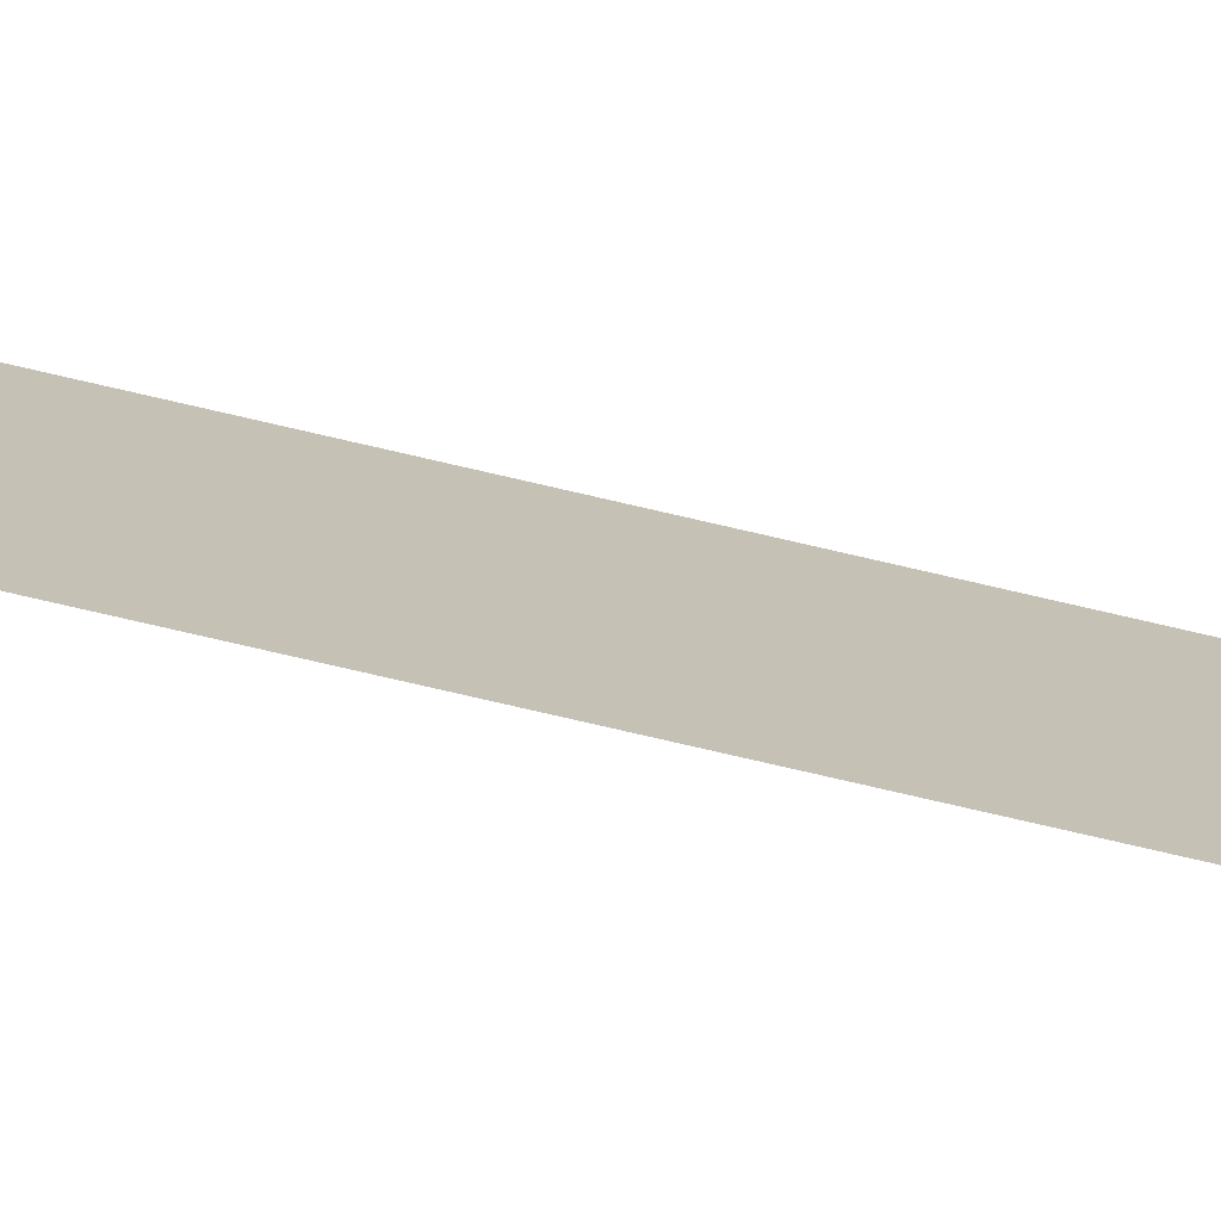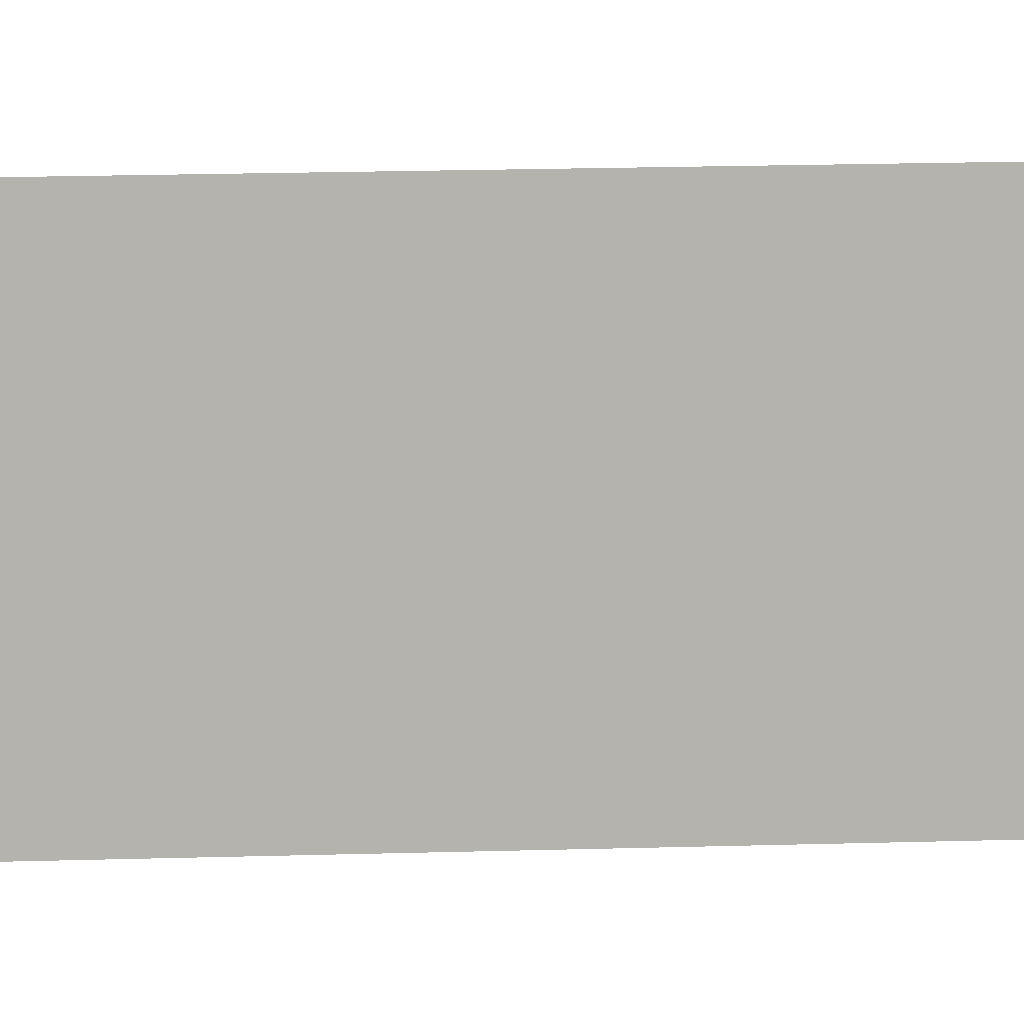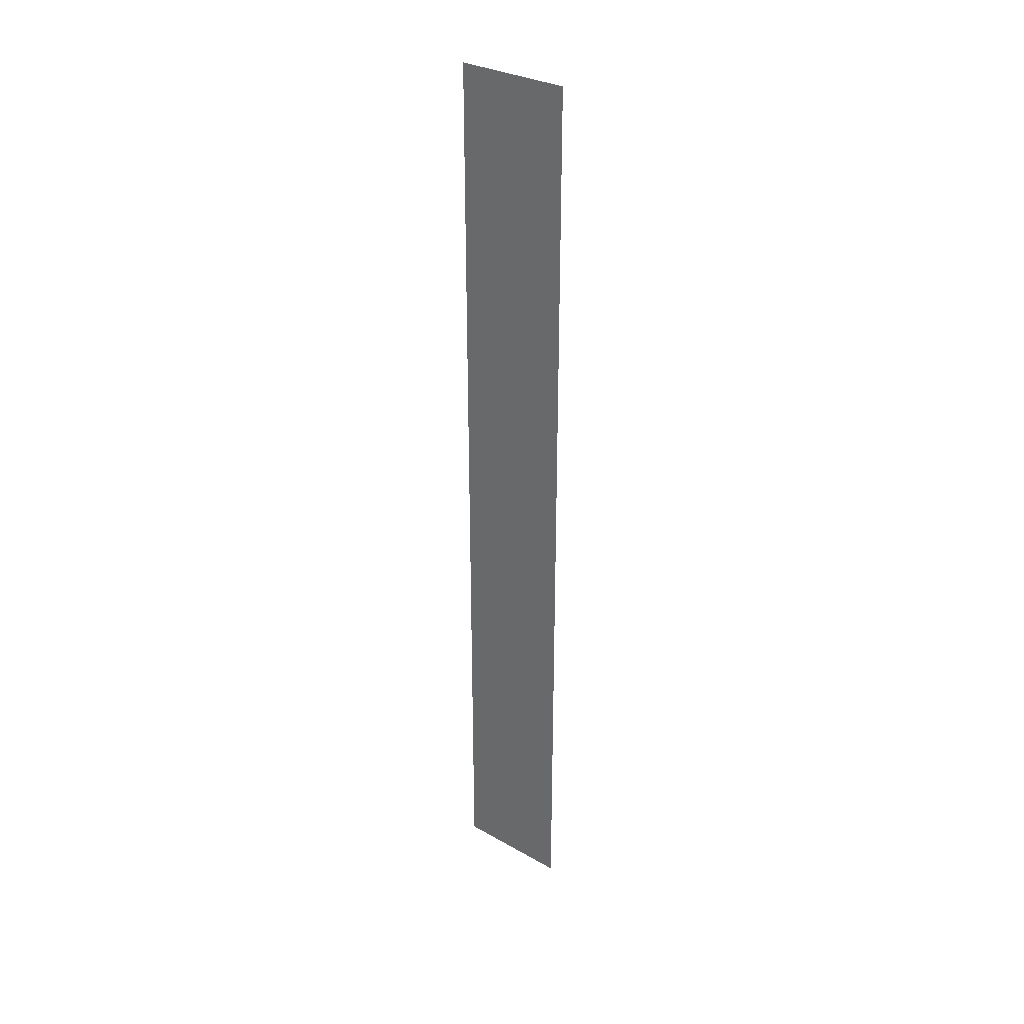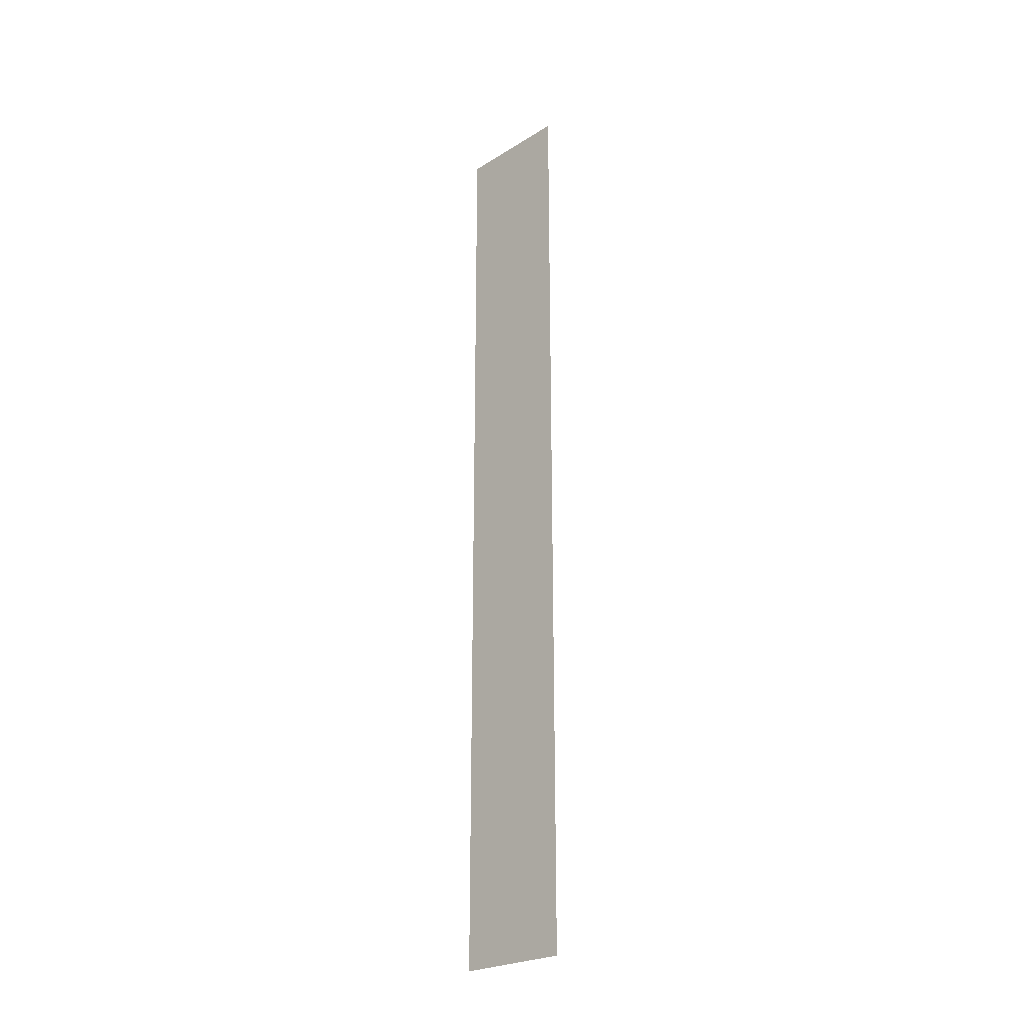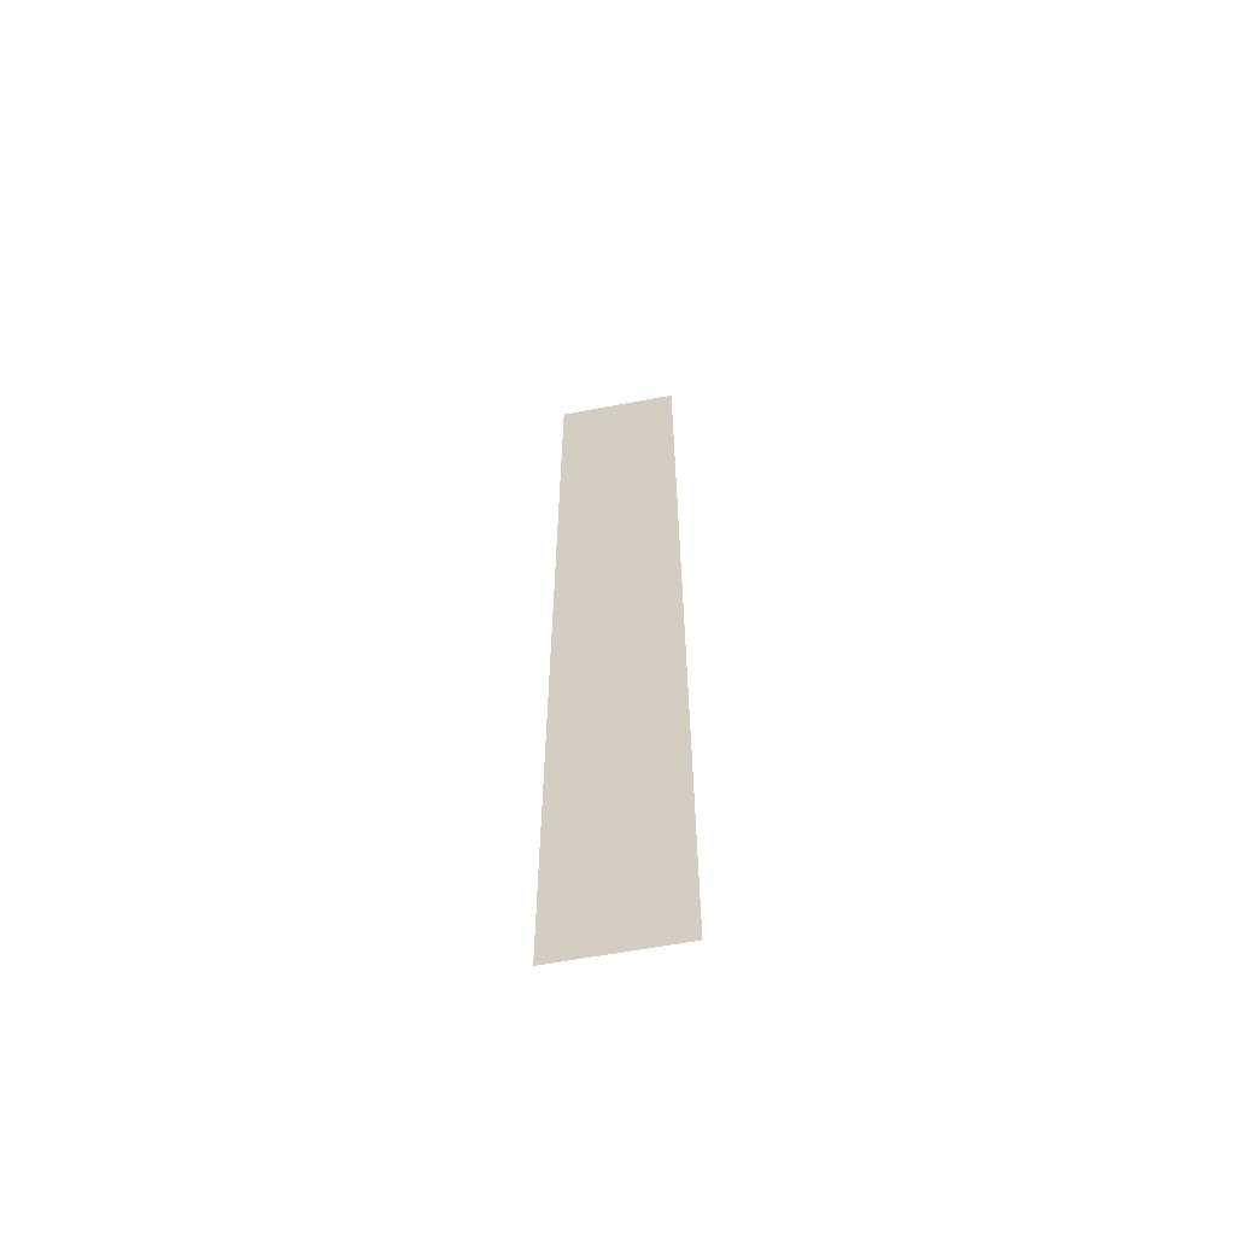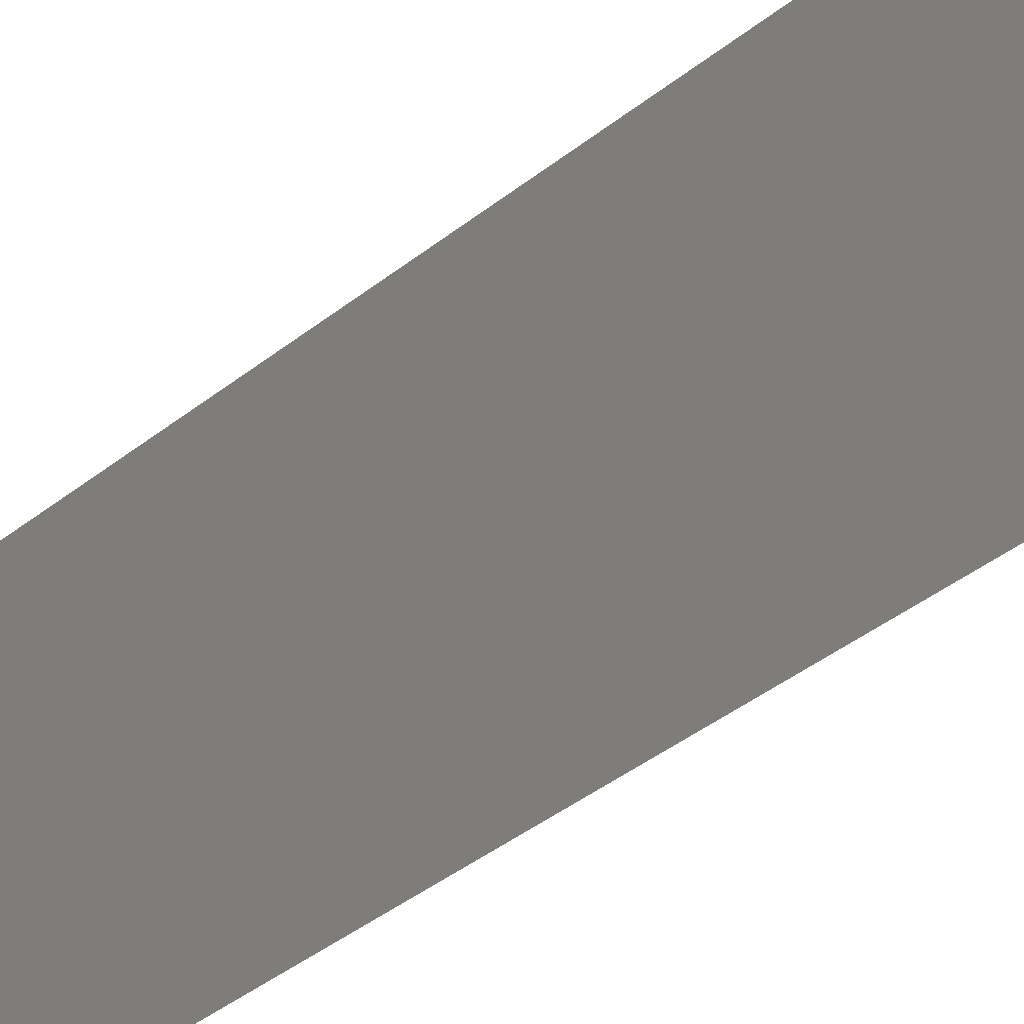
<metadata>
{"format":"obj","ext":"obj","renderer":"f3d","projection":"perspective","resolution":1024,"background":"white","views":[{"elev":-74.0,"azim":76.8,"up":"+Z"},{"elev":10.3,"azim":84.1,"up":"+Z"},{"elev":31.2,"azim":128.8,"up":"+Y"},{"elev":-24.7,"azim":135.1,"up":"+Y"},{"elev":-60.9,"azim":100.9,"up":"+Y"},{"elev":-20.6,"azim":-29.1,"up":"+Z"}]}
</metadata>
<code>
v 6541 -51.2 -6464
v 6541 -51.2 -6451
v 6541 51.2 -6451
v 6541 -51.2 -6464
v 6541 51.2 -6451
v 6541 51.2 -6464
f 1 2 3
f 4 5 6

</code>
